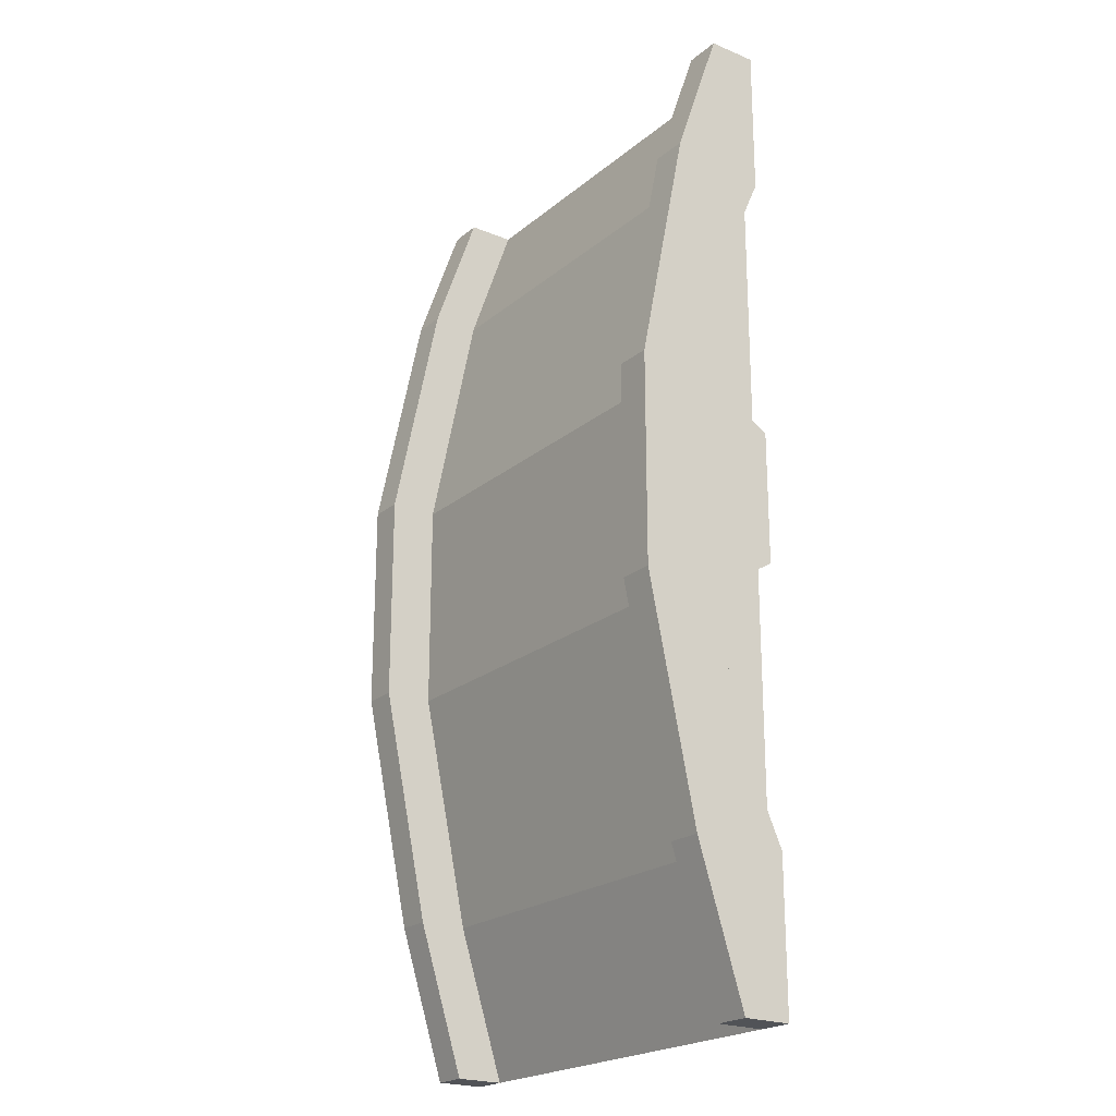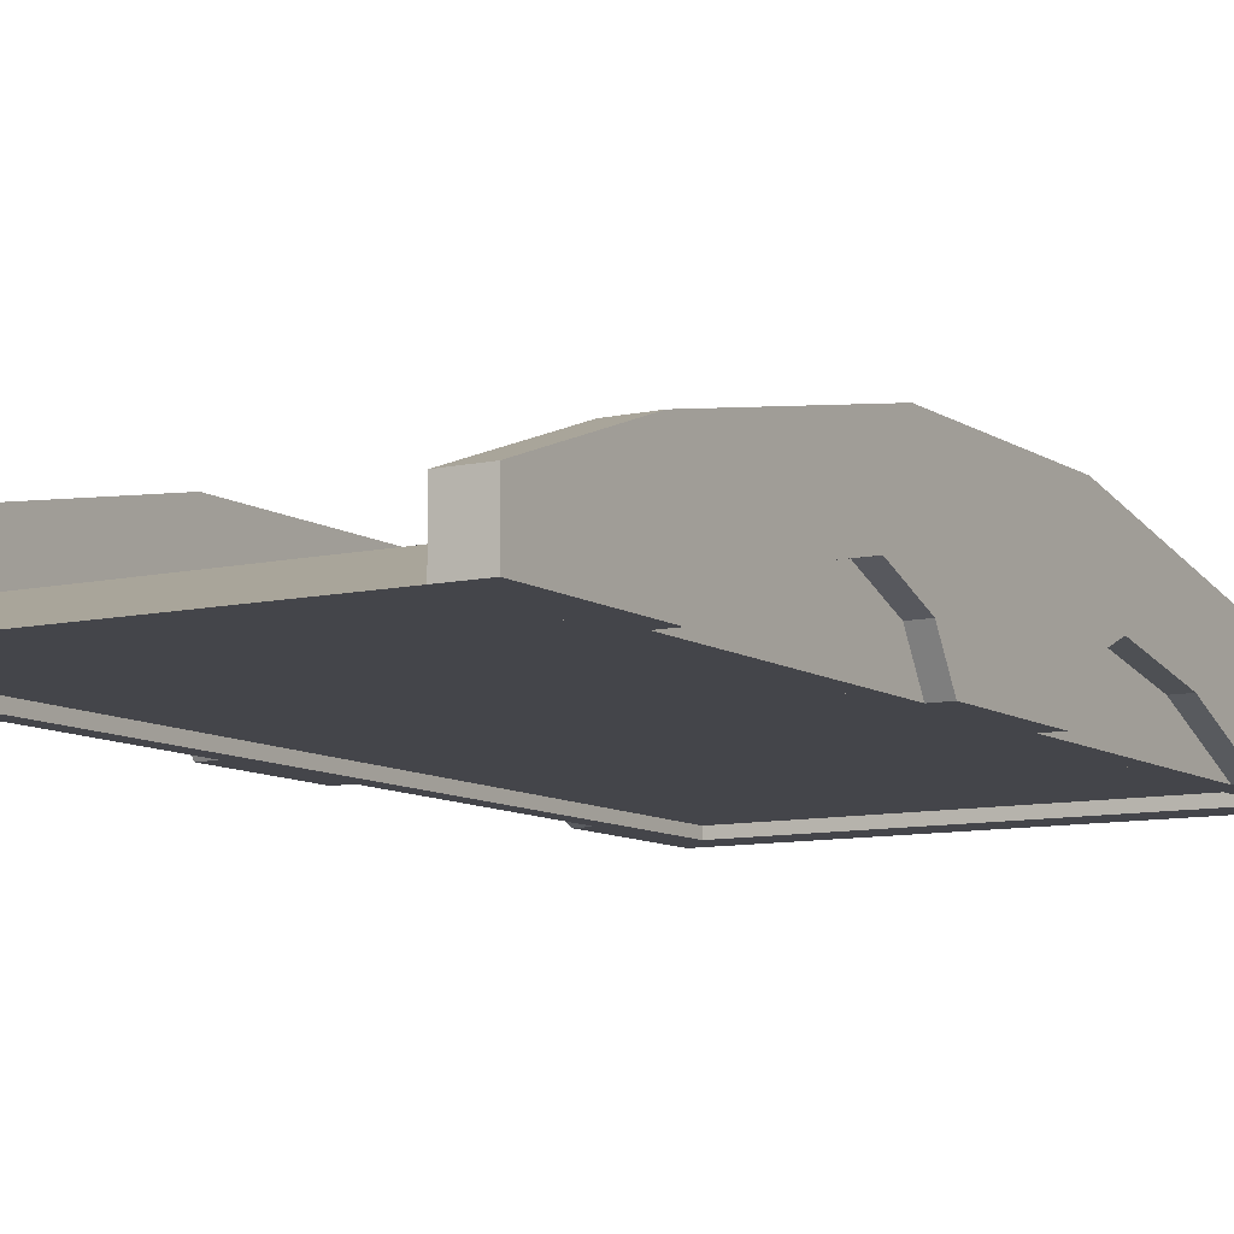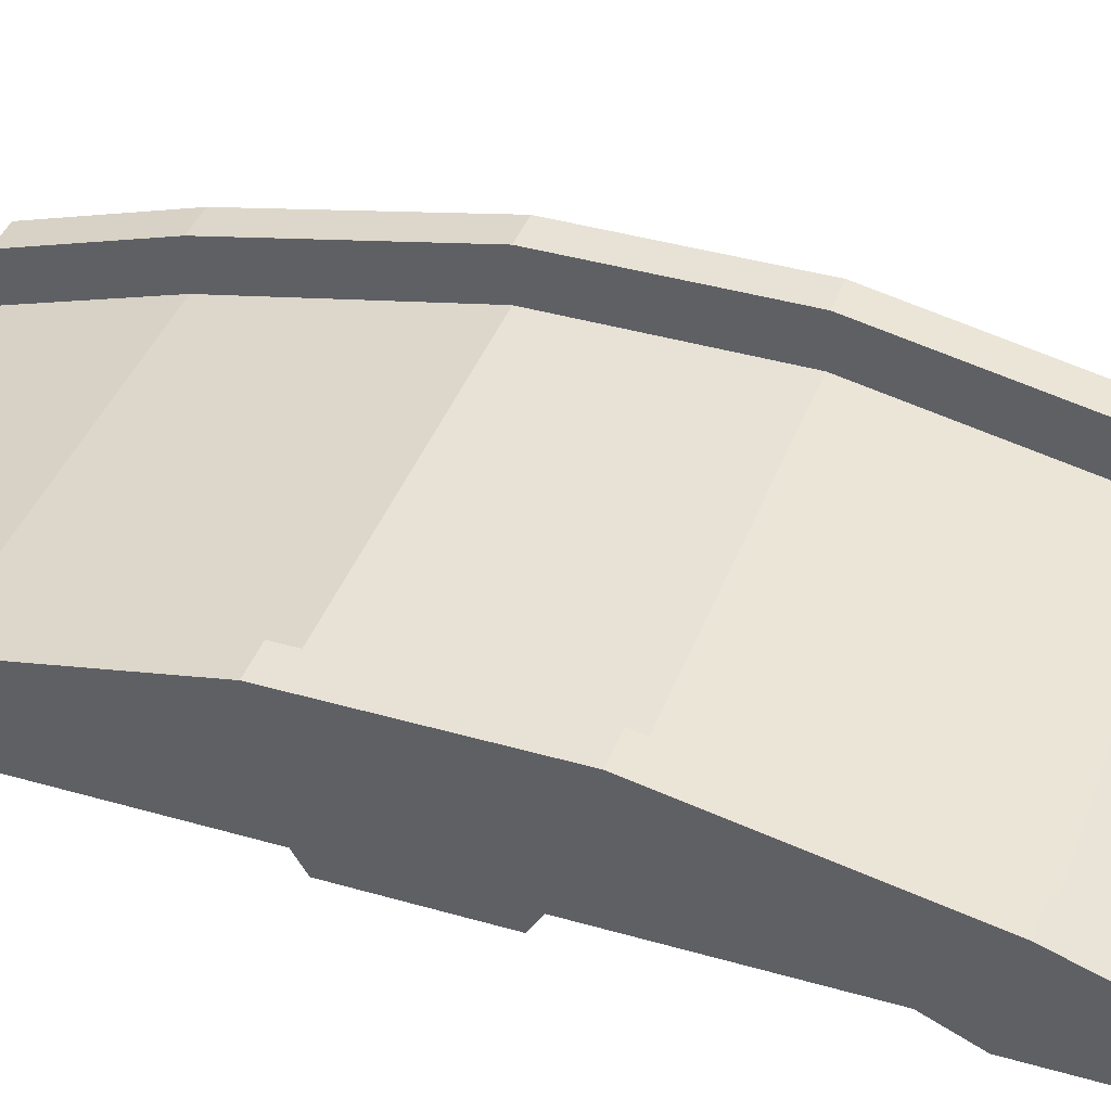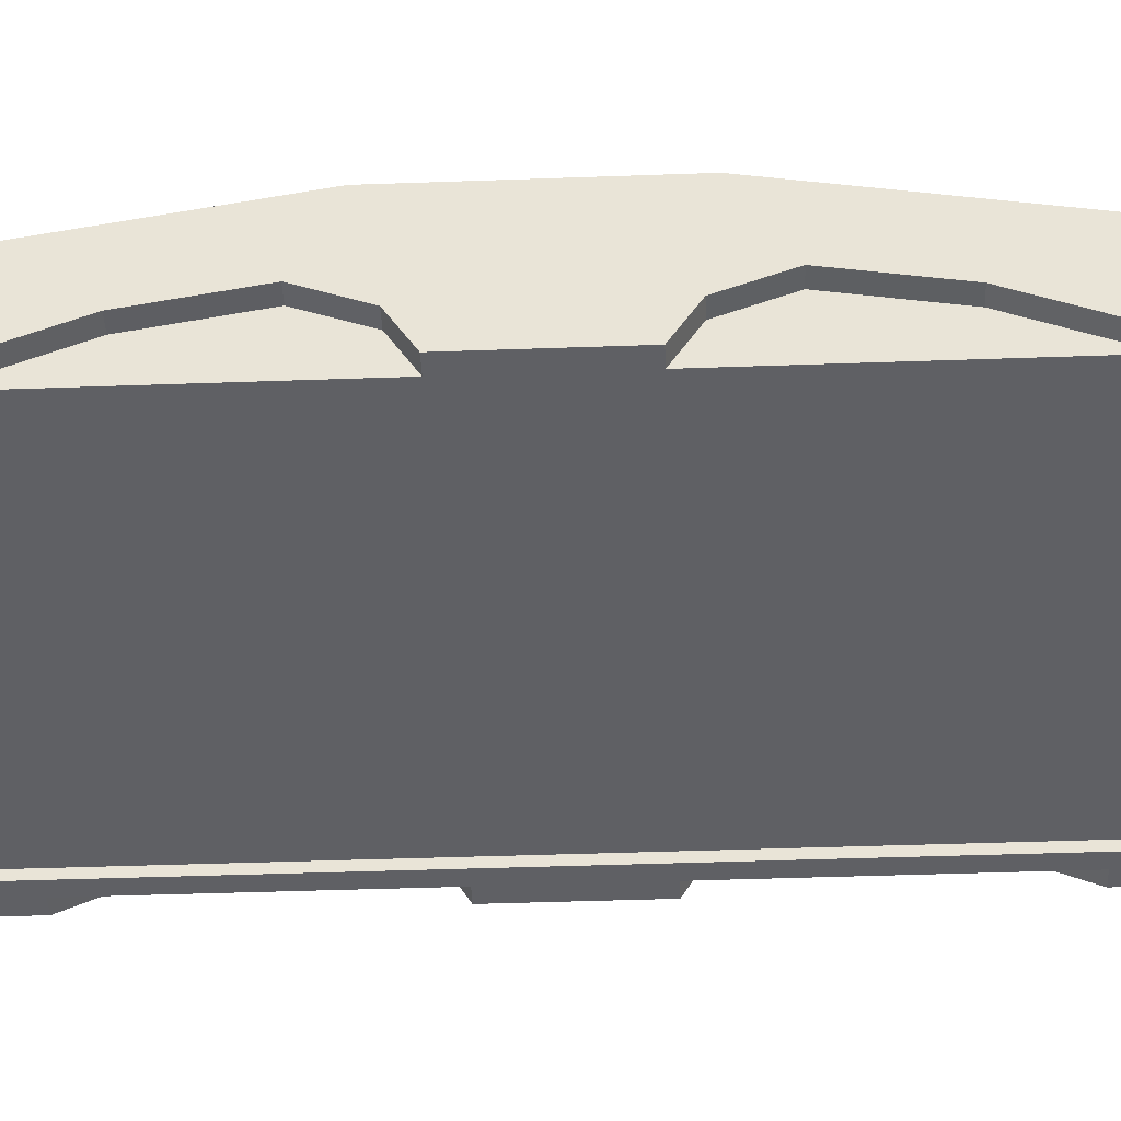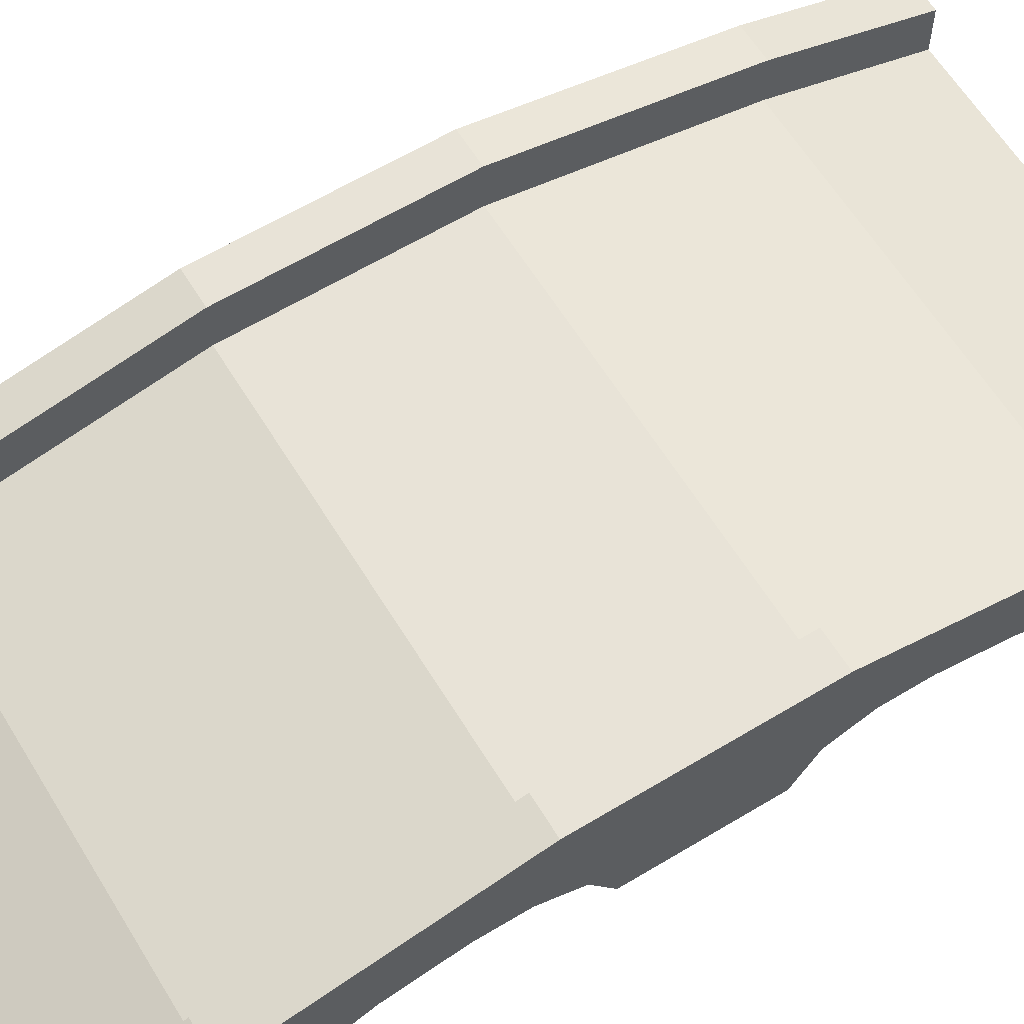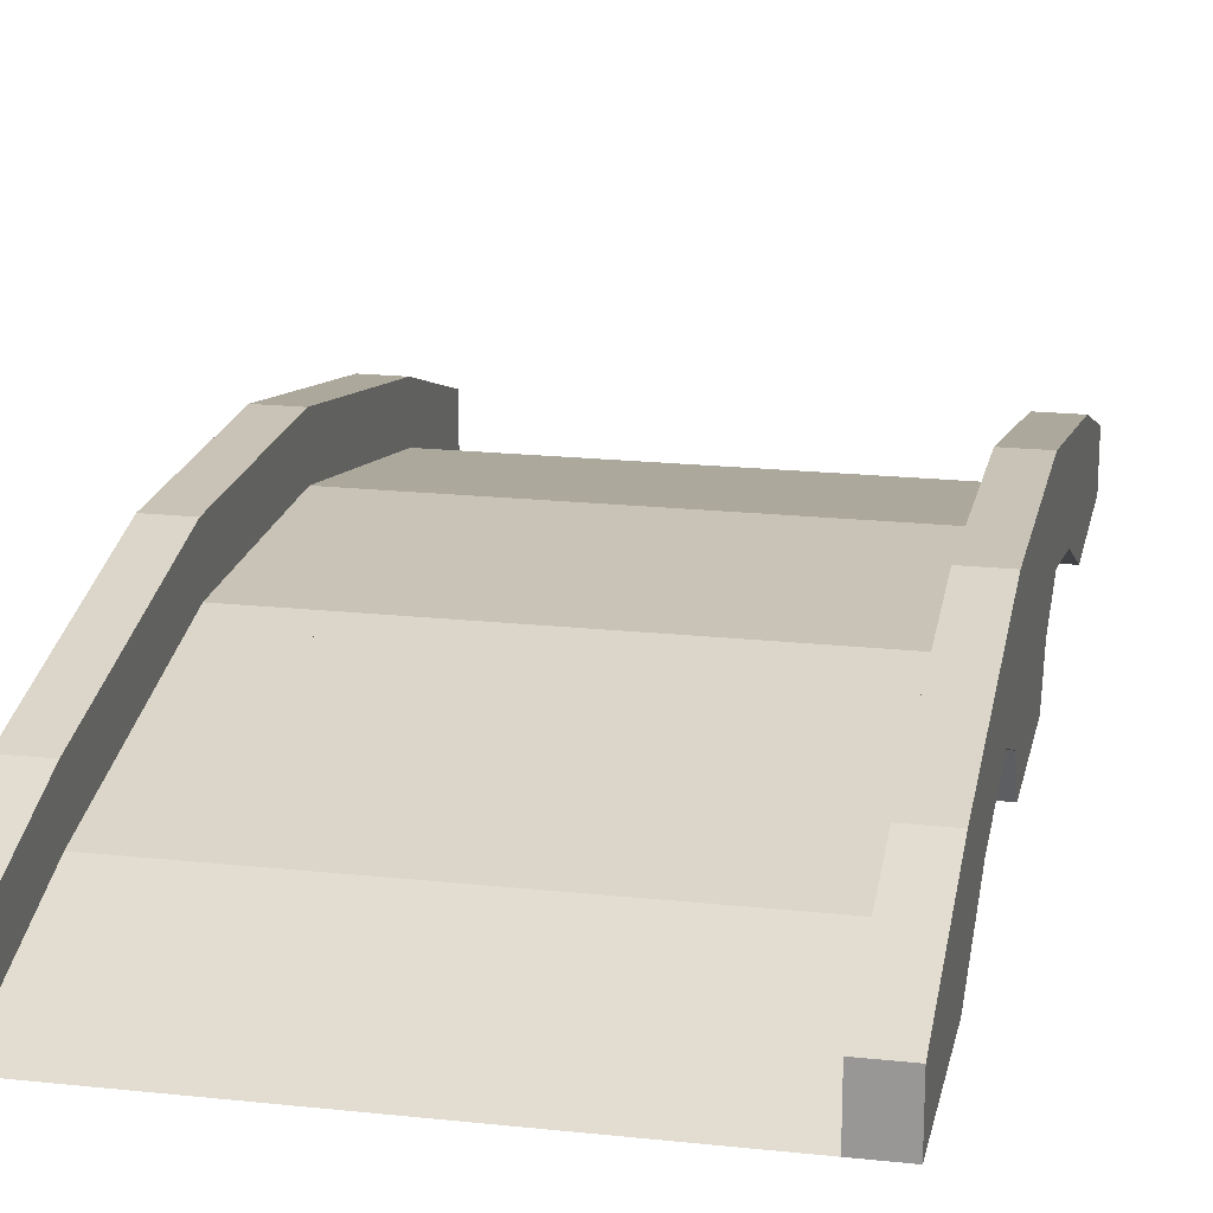
<metadata>
{"format":"obj","ext":"obj","renderer":"f3d","projection":"perspective","resolution":1024,"background":"white","views":[{"elev":-21.8,"azim":-125.4,"up":"+Z"},{"elev":-9.3,"azim":31.1,"up":"+Y"},{"elev":40.5,"azim":-70.5,"up":"+Y"},{"elev":-44.3,"azim":92.4,"up":"+Y"},{"elev":62.1,"azim":58.5,"up":"+Y"},{"elev":19.4,"azim":-168.6,"up":"+Y"}]}
</metadata>
<code>
o bridge_Mesh.001
v -4.923 3e-06 10.07
v -4.923 0.965 7.286
v -4.923 1.97 2.31
v -4.923 1.971 -2.098
v -4.923 0.975 -6.944
v -4.923 7e-06 -10.07
v 4.923 0.9649 7.286
v 4.923 1.97 2.31
v 4.923 1.971 -2.098
v 4.923 0.975 -6.944
v 4.923 -4e-06 10.07
v 4.923 1e-06 -10.07
v 0 -1e-06 9.221
v -1e-06 4e-06 -9.221
v -4.185 0.975 -6.944
v -4.185 0.965 7.286
v -4.185 1.971 -2.098
v 4.185 0.975 -6.944
v 4.185 0.9649 7.286
v -4.923 1.965 7.291
v -4.923 2.97 2.316
v -4.923 2.971 -2.093
v -4.923 1.975 -6.938
v 4.923 1.965 7.291
v 4.923 2.97 2.316
v 4.923 2.971 -2.093
v 4.923 1.975 -6.938
v -4.923 1 10.08
v 4.923 1 -10.07
v 4.185 1 10.08
v 4.923 1 10.08
v 4.185 1 -10.07
v -4.923 1 -10.07
v 4.185 1.975 -6.938
v 4.185 1.965 7.291
v 4.185 2.97 2.316
v 4.185 2.971 -2.093
v -4.185 1 10.08
v -4.185 1 -10.07
v -4.185 1.975 -6.938
v -4.185 1.965 7.291
v -4.185 2.97 2.316
v -4.185 2.971 -2.093
v -4.923 0 6.976
v 4.923 -2e-06 6.976
v 4.185 -1e-06 6.976
v -4.185 4e-06 6.976
v -4.923 -0 1.371
v 4.923 -2e-06 1.371
v 4.185 -2e-06 1.371
v -4.185 4e-06 1.371
v -4.923 0.8705 5.024
v 4.923 0.8705 5.024
v -4.923 1.277 3
v 4.923 1.277 3
v -4.923 0.8002 1.848
v 4.923 0.8002 1.848
v -4.923 1.277 -3
v 4.923 1.277 -3
v -4.923 -0 -1.371
v 4.923 -1e-06 -1.371
v 4.185 -2e-06 -1.371
v -4.185 5e-06 -1.371
v -4.923 -0 -6.976
v 4.185 -2e-06 -6.976
v -4.185 6e-06 -6.976
v -4.923 0.8002 -1.848
v -4.923 0.8705 -5.024
v 4.923 0.8705 -5.024
v 4.923 -0 -6.976
v 4.923 0.8002 -1.848
v 4.554 0.8002 1.848
v 4.554 0.8705 5.024
v 4.554 1.277 3
v 4.554 0.8002 -1.848
v 4.554 1.277 -3
v 4.554 0.8705 -5.024
v 4.554 -2e-06 1.371
v 4.554 -1e-06 -1.371
v -4.554 0 6.976
v -4.554 0.8705 5.024
v -4.554 1.277 3
v -4.554 0.8002 1.848
v -4.554 -0 1.371
v -4.554 1.277 -3
v -4.554 0.8705 -5.024
v -4.554 -0 -1.371
v -4.554 0.8002 -1.848
v -4.554 -0 -6.976
v -4.554 2e-06 10.07
v 4.554 -4e-06 10.07
v 4.554 1e-06 -10.07
v -4.554 7e-06 -10.07
v 4.554 -1e-06 -6.976
v 4.554 -2e-06 6.976
v -4.185 2e-06 9.221
v -2e-06 4e-06 -10.07
v -4.185 7e-06 -9.221
v -4.185 0.2 9.221
v 4.185 -3e-06 9.221
v 4.185 1e-06 -9.221
v -4.185 0.2 -9.221
v 4.185 0.2 9.221
v 4.185 0.2 -9.221
v 1e-06 0.2 9.221
v -1e-06 0.2 -9.221
v -1e-06 0.975 -6.944
v 0 0.965 7.286
v -0 1.97 2.31
v -1e-06 1.971 -2.098
v -4.185 2e-06 10.07
v -4.185 7e-06 -10.07
v -4.185 1.97 2.31
v 4.185 -3e-06 10.07
v 4.185 1e-06 -10.07
v 4.185 1.97 2.31
v 4.185 1.971 -2.098
v 0 -1e-06 10.07
f 116 19 35 36
f 3 2 20 21
f 16 113 42 41
f 10 12 29 27
f 6 5 23 33
f 117 116 36 37
f 2 1 28 20
f 12 92 115 32 29
f 18 117 37 34
f 9 10 27 26
f 71 59 9
f 4 56 3
f 40 39 33 23
f 35 24 25 36
f 37 36 25 26
f 37 26 27 34
f 35 30 31 24
f 20 41 42 21
f 22 21 42 43
f 22 43 40 23
f 20 28 38 41
f 27 29 32 34
f 113 17 43 42
f 4 3 21 22
f 11 7 24 31
f 1 90 111 38 28
f 17 15 40 43
f 5 4 22 23
f 112 93 6 33 39
f 114 91 11 31 30
f 111 16 41 38
f 7 8 25 24
f 115 18 34 32
f 15 112 39 40
f 8 9 26 25
f 19 114 30 35
f 71 61 79 75
f 49 57 72 78
f 53 45 95 73
f 69 59 76 77
f 59 71 75 76
f 55 53 73 74
f 70 69 77 94
f 57 55 74 72
f 60 67 88 87
f 44 52 81 80
f 54 56 83 82
f 56 48 84 83
f 52 54 82 81
f 58 68 86 85
f 67 58 85 88
f 68 64 89 86
f 98 96 111 112
f 100 101 115 114
f 9 8 57
f 7 11 45
f 7 45 53
f 12 10 70
f 69 70 10
f 59 69 9
f 7 53 8
f 57 49 61
f 8 53 55
f 55 57 8
f 57 61 71
f 69 10 9
f 57 71 9
f 2 3 52
f 4 68 58
f 6 64 5
f 64 68 5
f 44 1 2
f 52 44 2
f 5 68 4
f 67 60 48
f 4 58 67
f 54 52 3
f 67 48 56
f 54 3 56
f 67 56 4
f 16 111 118 108
f 17 110 107 15
f 17 113 109 110
f 16 108 109 113
f 18 115 97 107
f 107 97 112 15
f 108 118 114 19
f 110 117 18 107
f 110 109 116 117
f 108 19 116 109
f 115 92 12 70 94 65
f 78 79 61 49
f 112 66 89 64 6 93
f 111 90 1 44 80 47
f 87 84 48 60
f 114 46 95 45 11 91
f 63 51 84 87
f 50 62 79 78
f 50 78 95 46
f 62 65 94 79
f 47 80 84 51
f 66 63 87 89
f 100 13 105 103
f 96 13 118 111
f 14 98 112 97
f 13 100 114 118
f 101 14 97 115
f 105 99 102 106 104 103
f 13 96 99 105
f 96 98 102 99
f 14 101 104 106
f 98 14 106 102
f 101 100 103 104
f 76 79 77
f 73 95 78
f 81 82 84
f 86 87 85
f 94 77 79
f 76 75 79
f 78 72 74
f 74 73 78
f 83 84 82
f 80 81 84
f 88 85 87
f 86 89 87

</code>
